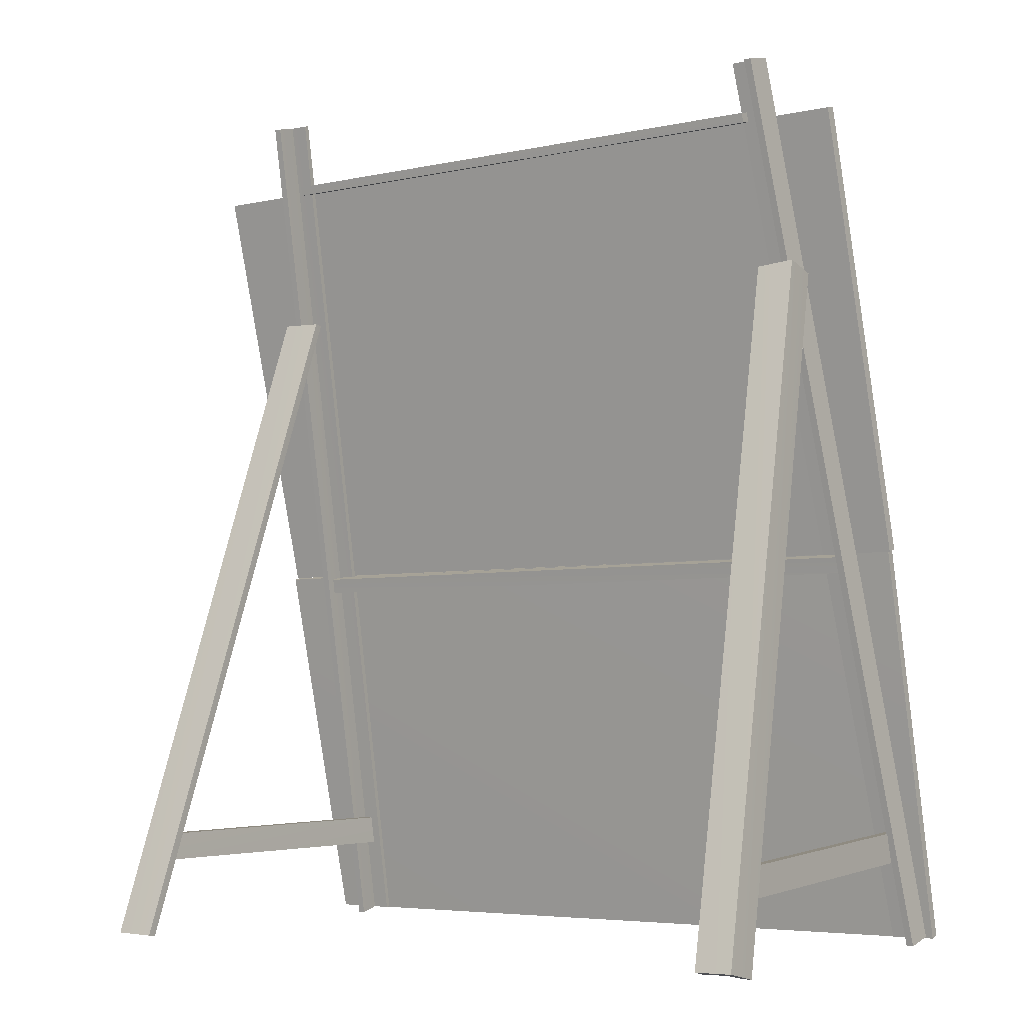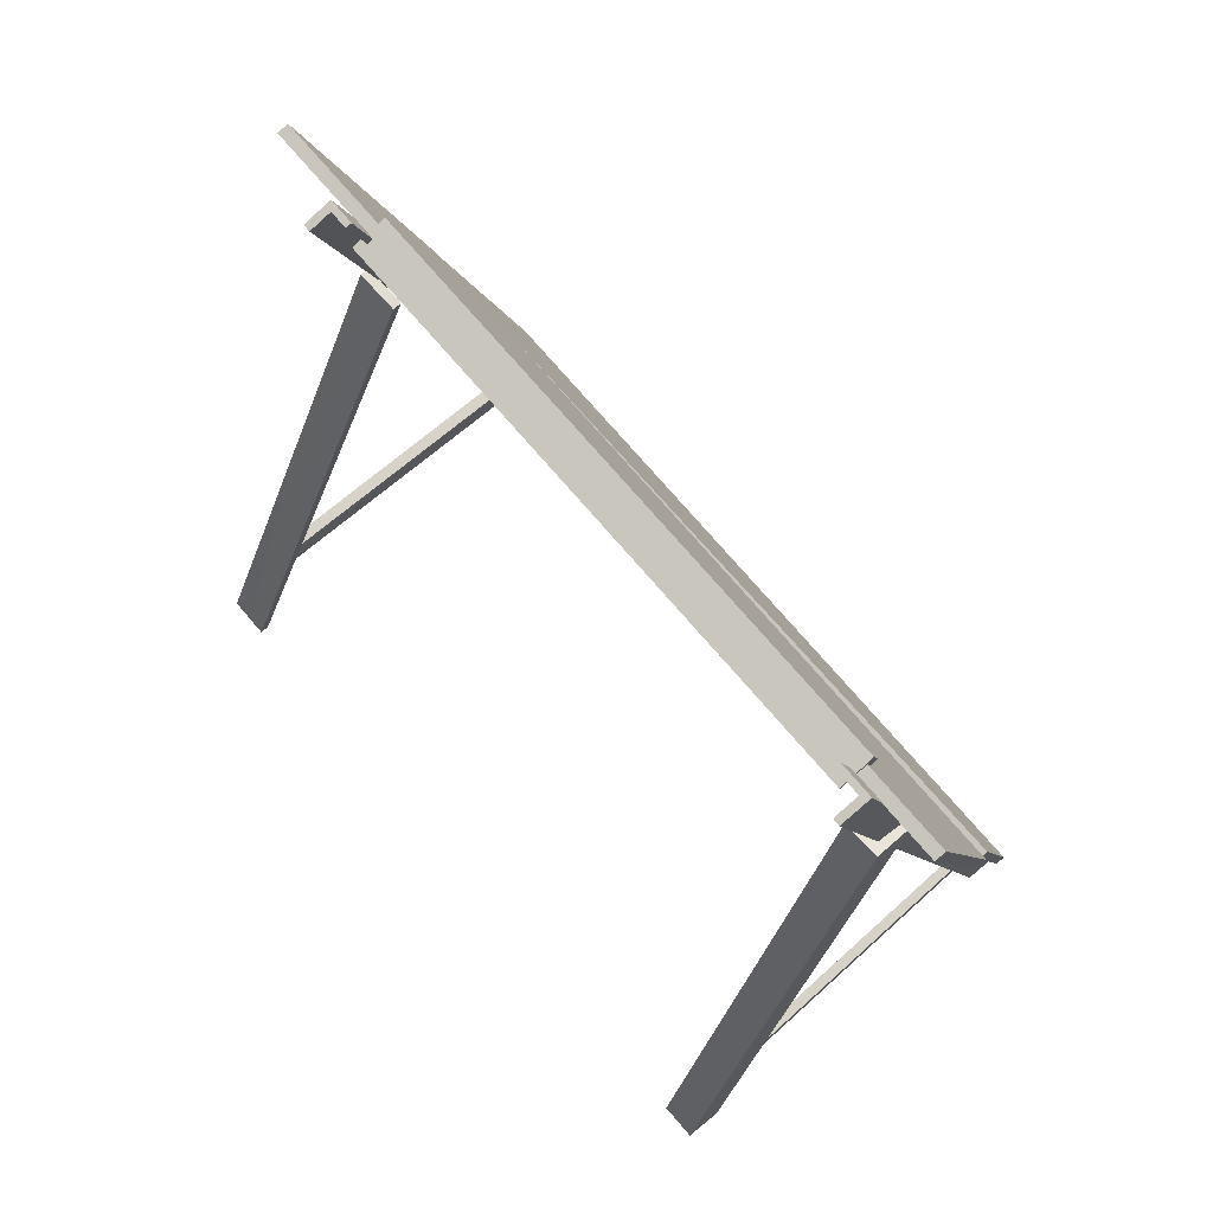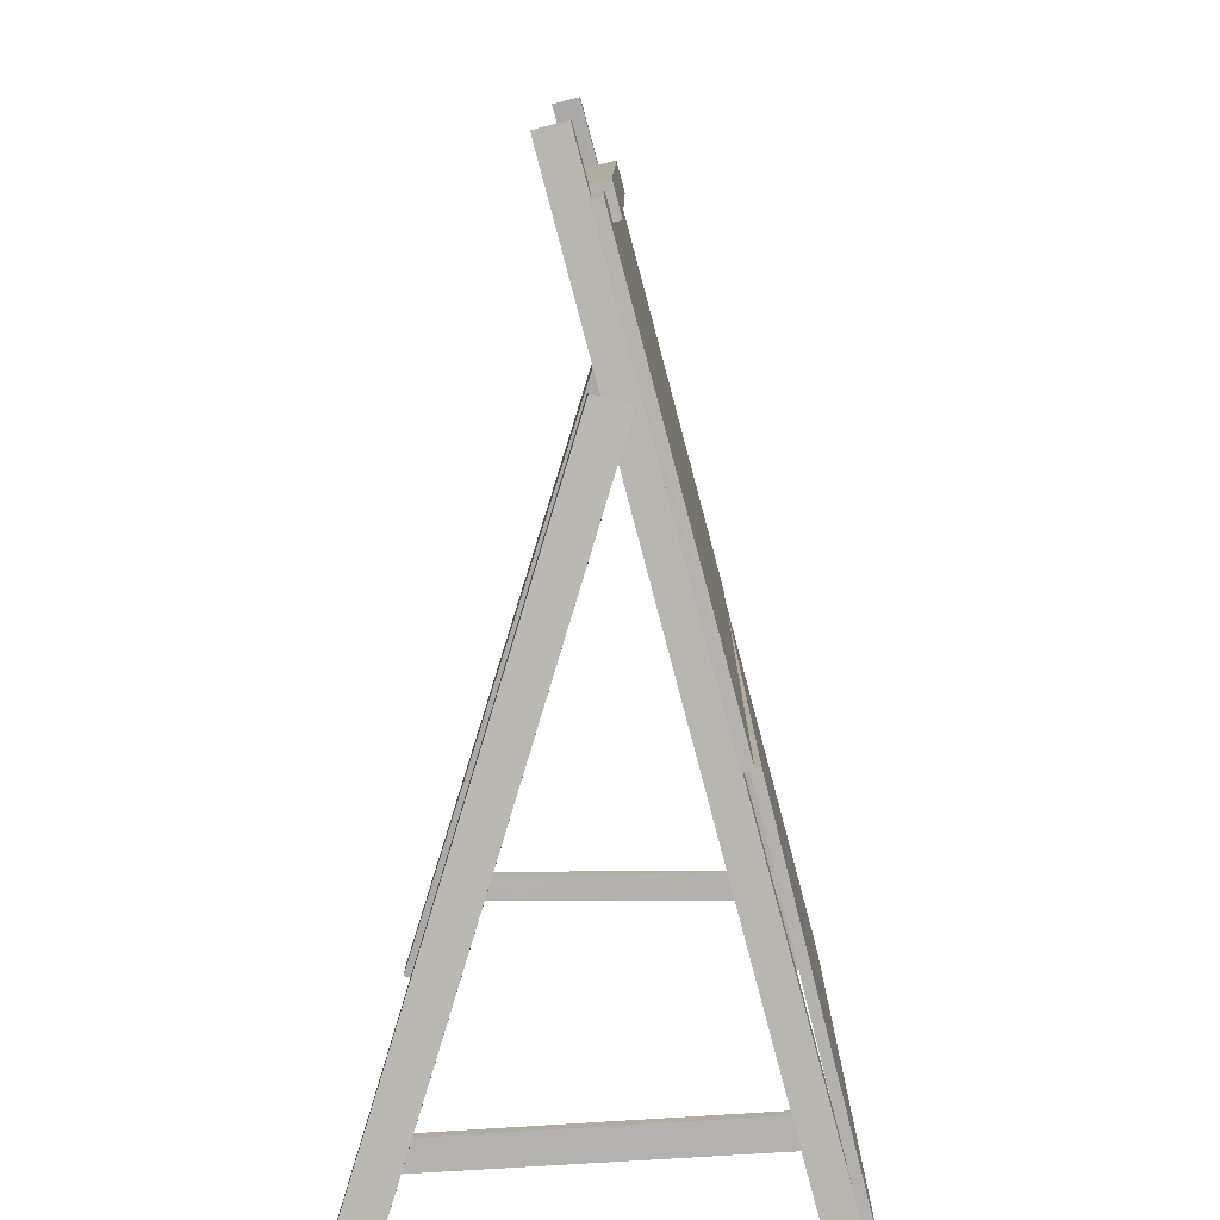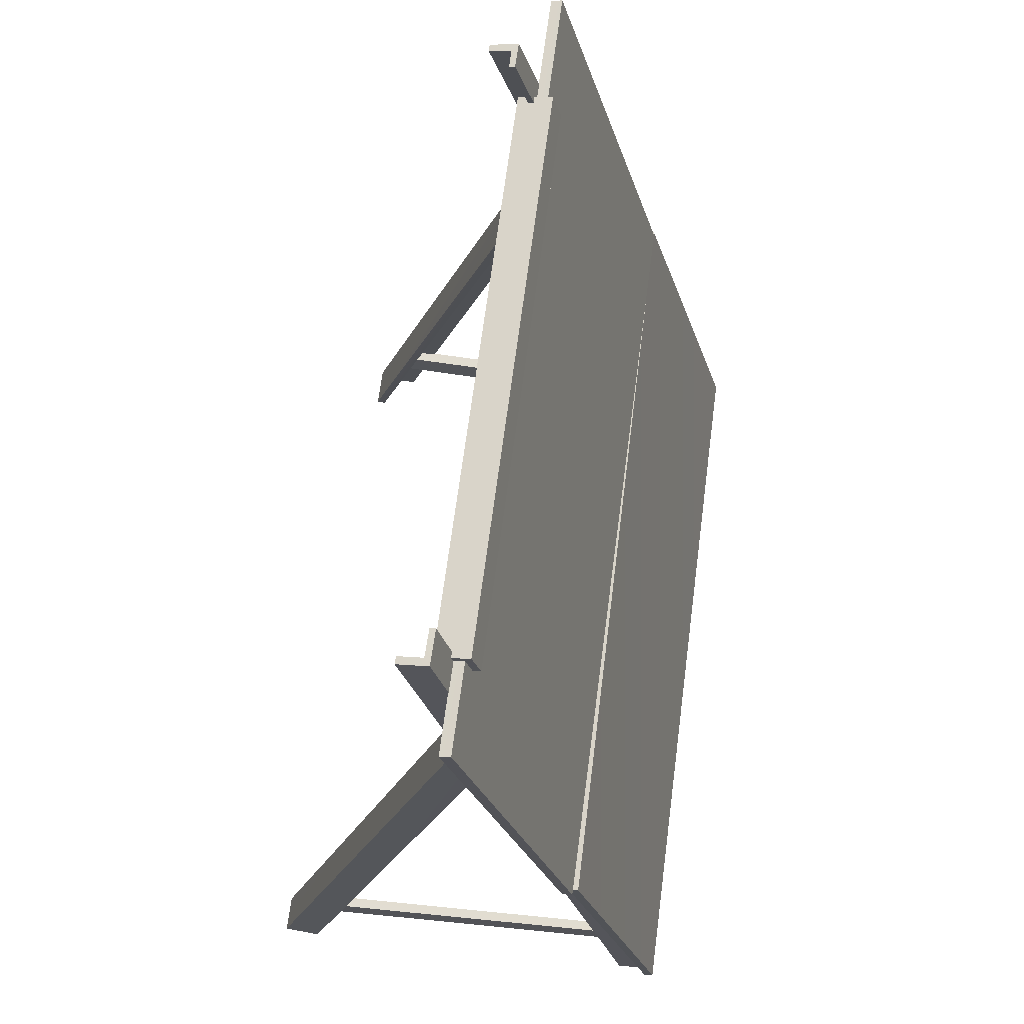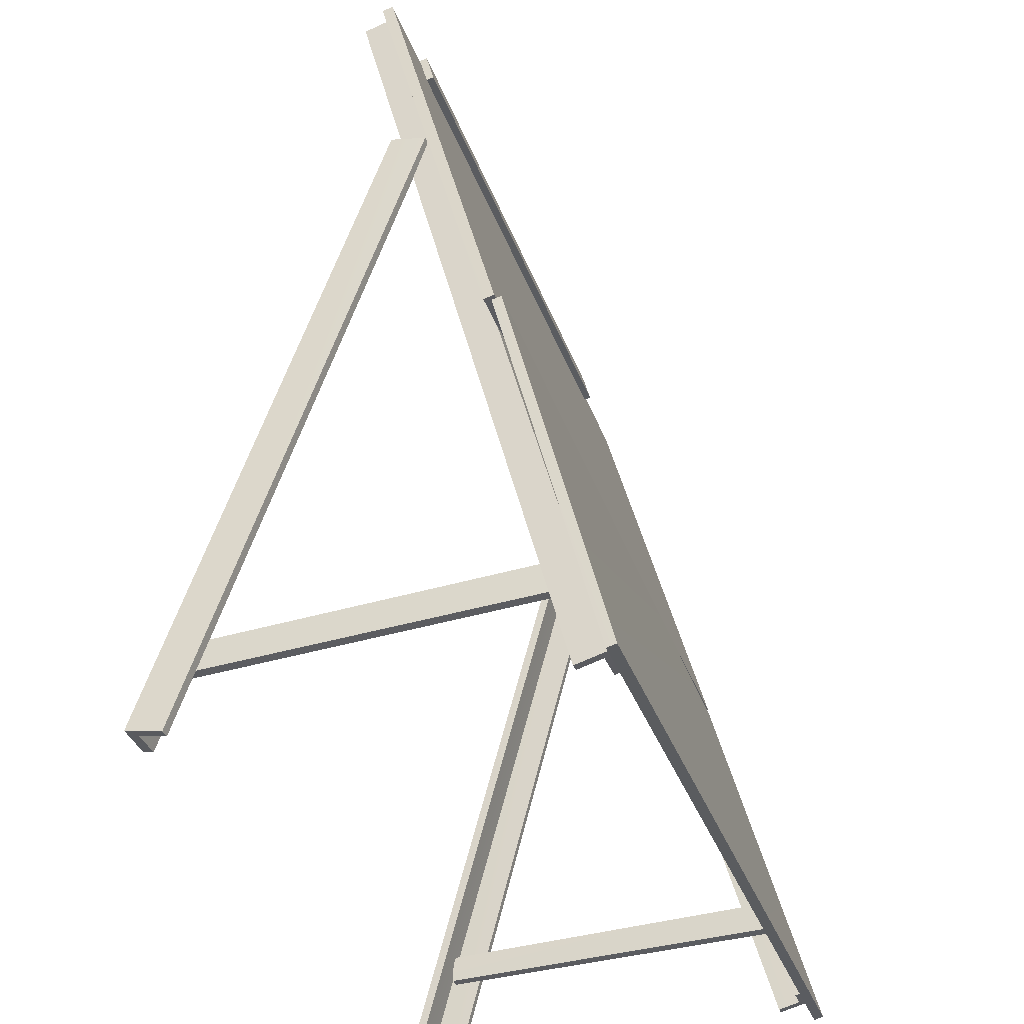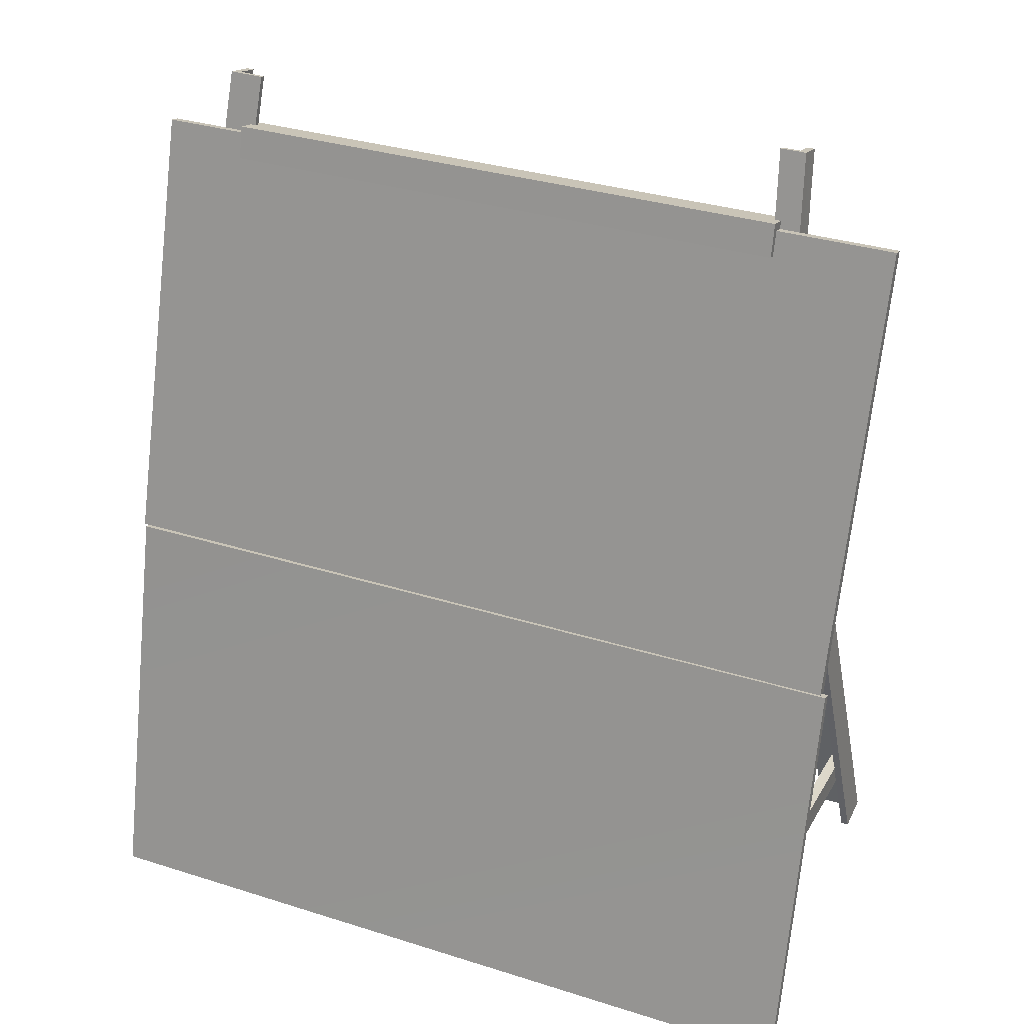
<metadata>
{"format":"obj","ext":"obj","renderer":"f3d","projection":"perspective","resolution":1024,"background":"white","views":[{"elev":-5.1,"azim":-145.2,"up":"+Y"},{"elev":74.5,"azim":-130.5,"up":"+Y"},{"elev":10.7,"azim":-89.3,"up":"+Y"},{"elev":67.7,"azim":-82.3,"up":"+Y"},{"elev":-35.9,"azim":-71.3,"up":"+Y"},{"elev":32.5,"azim":24.0,"up":"+Y"}]}
</metadata>
<code>
o 2.001
v -0.5901 0.003457 0.3014
v -0.5039 1.52 -0.1039
v -0.5909 0.005866 0.3114
v -0.5036 1.522 -0.09423
v -0.5497 1.51 -0.1465
v -0.6359 -0.00667 0.2587
v -0.5623 1.51 -0.1471
v -0.6485 -0.006713 0.2581
v -0.5901 0.003457 0.3014
v -0.5909 0.005866 0.3114
v -0.6365 0.004132 0.3005
v -0.6495 0.006554 0.3107
v -0.5039 1.52 -0.1039
v -0.5901 0.003457 0.3014
v -0.5503 1.521 -0.1047
v -0.6365 0.004132 0.3005
v -0.5039 1.52 -0.1039
v -0.5503 1.521 -0.1047
v -0.5036 1.522 -0.09423
v -0.5632 1.523 -0.09454
v -0.5036 1.522 -0.09423
v -0.5632 1.523 -0.09454
v -0.5909 0.005866 0.3114
v -0.6495 0.006554 0.3107
v -0.6359 -0.00667 0.2587
v -0.6485 -0.006713 0.2581
v -0.6495 0.006554 0.3107
v -0.5623 1.51 -0.1471
v -0.6485 -0.006713 0.2581
v -0.5632 1.523 -0.09454
v -0.6495 0.006554 0.3107
v -0.5497 1.51 -0.1465
v -0.5623 1.51 -0.1471
v -0.5632 1.523 -0.09454
v -0.5497 1.51 -0.1465
v -0.5503 1.521 -0.1047
v -0.6359 -0.00667 0.2587
v -0.6365 0.004132 0.3005
v 0.5518 0.1902 0.2398
v 0.5728 0.1902 0.2398
v 0.5672 0.1792 -0.3607
v 0.5867 0.1797 -0.3615
v 0.5518 0.1902 0.2398
v 0.552 0.1398 0.2499
v 0.5728 0.1902 0.2398
v 0.573 0.1398 0.2499
v 0.552 0.1398 0.2499
v 0.5518 0.1902 0.2398
v 0.5664 0.1322 -0.361
v 0.5672 0.1792 -0.3607
v 0.573 0.1398 0.2499
v 0.5858 0.1327 -0.3618
v 0.5728 0.1902 0.2398
v 0.5867 0.1797 -0.3615
v 0.5858 0.1327 -0.3618
v 0.573 0.1398 0.2499
v 0.5664 0.1322 -0.361
v 0.552 0.1398 0.2499
v -0.6756 0.6817 0.13
v -0.6757 0.6866 0.148
v -0.6677 1.426 -0.06909
v -0.6675 1.431 -0.05036
v 0.6653 1.43 -0.05478
v -0.6675 1.431 -0.05036
v 0.6574 0.6863 0.1443
v -0.6757 0.6866 0.148
v 0.6574 0.6863 0.1443
v 0.6573 0.6814 0.1255
v 0.6653 1.43 -0.05478
v 0.6651 1.426 -0.07366
v -0.6675 1.431 -0.05036
v 0.6653 1.43 -0.05478
v -0.6677 1.426 -0.06909
v 0.6651 1.426 -0.07366
v 0.6574 0.6863 0.1443
v -0.6757 0.6866 0.148
v 0.6573 0.6814 0.1255
v -0.6756 0.6817 0.13
v -0.6756 0.6817 0.13
v -0.6677 1.426 -0.06909
v 0.6573 0.6814 0.1255
v 0.6651 1.426 -0.07366
v 0.4465 1.551 -0.1058
v 0.4462 1.548 -0.1155
v 0.5553 0.006315 0.3072
v 0.5551 0.003926 0.2975
v 0.5979 -0.005552 0.2598
v 0.5857 -0.005539 0.26
v 0.4899 1.539 -0.1532
v 0.4777 1.539 -0.1531
v 0.5551 0.003926 0.2975
v 0.5862 0.003858 0.2968
v 0.5553 0.006315 0.3072
v 0.5989 0.006289 0.3071
v 0.4462 1.548 -0.1155
v 0.4772 1.548 -0.1161
v 0.5551 0.003926 0.2975
v 0.5862 0.003858 0.2968
v 0.49 1.551 -0.1058
v 0.4772 1.548 -0.1161
v 0.4465 1.551 -0.1058
v 0.4462 1.548 -0.1155
v 0.5989 0.006289 0.3071
v 0.49 1.551 -0.1058
v 0.5553 0.006315 0.3072
v 0.4465 1.551 -0.1058
v 0.5862 0.003858 0.2968
v 0.5979 -0.005552 0.2598
v 0.5857 -0.005539 0.26
v 0.4899 1.539 -0.1532
v 0.49 1.551 -0.1058
v 0.5979 -0.005552 0.2598
v 0.5989 0.006289 0.3071
v 0.4777 1.539 -0.1531
v 0.4772 1.548 -0.1161
v 0.4899 1.539 -0.1532
v 0.5862 0.003858 0.2968
v 0.4772 1.548 -0.1161
v 0.5857 -0.005539 0.26
v 0.4777 1.539 -0.1531
f 1 2 3
f 3 2 4
f 5 6 7
f 7 6 8
f 9 10 11
f 11 10 12
f 13 14 15
f 15 14 16
f 17 18 19
f 19 18 20
f 21 22 23
f 23 22 24
f 25 11 26
f 26 11 27
f 28 29 30
f 30 29 31
f 32 33 18
f 18 33 34
f 35 36 37
f 37 36 38
f 39 40 41
f 41 40 42
f 43 44 45
f 45 44 46
f 47 48 49
f 49 48 50
f 51 52 53
f 53 52 54
f 55 56 57
f 57 56 58
f 59 60 61
f 61 60 62
f 63 64 65
f 65 64 66
f 67 68 69
f 69 68 70
f 71 72 73
f 73 72 74
f 75 76 77
f 77 76 78
f 79 80 81
f 81 80 82
f 83 84 85
f 85 84 86
f 87 88 89
f 89 88 90
f 91 92 93
f 93 92 94
f 95 96 97
f 97 96 98
f 99 100 101
f 101 100 102
f 103 104 105
f 105 104 106
f 94 107 108
f 108 107 109
f 110 111 112
f 112 111 113
f 114 115 116
f 116 115 99
f 117 118 119
f 119 118 120
o 0.003
v 0.517 1.152 -0.003126
v 0.5957 -0.000463 -0.355
v 0.5293 1.152 -0.003682
v 0.6089 -0.000497 -0.3555
v 0.5361 0.001539 -0.4272
v 0.5363 -0.000587 -0.4119
v 0.4555 1.164 -0.0655
v 0.4561 1.162 -0.05025
v 0.517 1.152 -0.003126
v 0.5157 1.164 -0.05202
v 0.5957 -0.000463 -0.355
v 0.5958 0.001502 -0.4119
v 0.5272 1.166 -0.0678
v 0.5157 1.164 -0.05202
v 0.5293 1.152 -0.003682
v 0.517 1.152 -0.003126
v 0.6079 0.003617 -0.4273
v 0.5272 1.166 -0.0678
v 0.6089 -0.000497 -0.3555
v 0.5293 1.152 -0.003682
v 0.4555 1.164 -0.0655
v 0.5272 1.166 -0.0678
v 0.5361 0.001539 -0.4272
v 0.6079 0.003617 -0.4273
v 0.4561 1.162 -0.05025
v 0.5157 1.164 -0.05202
v 0.4555 1.164 -0.0655
v 0.5958 0.001502 -0.4119
v 0.5157 1.164 -0.05202
v 0.5363 -0.000587 -0.4119
v 0.4561 1.162 -0.05025
v -0.5811 1.157 -0.008338
v -0.596 1.158 -0.008372
v -0.6529 -0.006243 -0.3623
v -0.6679 -0.006284 -0.3629
v -0.5331 1.162 -0.05587
v -0.6039 0.00208 -0.4084
v -0.5336 1.166 -0.0737
v -0.6041 0.006398 -0.4263
v -0.6529 -0.006243 -0.3623
v -0.6679 -0.006284 -0.3629
v -0.6525 0.00268 -0.4083
v -0.6674 0.00701 -0.426
v -0.5811 1.157 -0.008338
v -0.6529 -0.006243 -0.3623
v -0.5815 1.166 -0.05429
v -0.6525 0.00268 -0.4083
v -0.5811 1.157 -0.008338
v -0.5815 1.166 -0.05429
v -0.596 1.158 -0.008372
v -0.5975 1.172 -0.07105
v -0.596 1.158 -0.008372
v -0.5975 1.172 -0.07105
v -0.6679 -0.006284 -0.3629
v -0.6674 0.00701 -0.426
v -0.6039 0.00208 -0.4084
v -0.6525 0.00268 -0.4083
v -0.6041 0.006398 -0.4263
v -0.5975 1.172 -0.07105
v -0.5336 1.166 -0.0737
v -0.6674 0.00701 -0.426
v -0.6041 0.006398 -0.4263
v -0.5331 1.162 -0.05587
v -0.5336 1.166 -0.0737
v -0.5815 1.166 -0.05429
v -0.6525 0.00268 -0.4083
v -0.6039 0.00208 -0.4084
v -0.5815 1.166 -0.05429
v -0.5331 1.162 -0.05587
v 0.5431 0.6529 0.1271
v -0.6001 0.6528 0.1288
v 0.5425 0.6465 0.1008
v -0.6007 0.6459 0.1011
v 0.5425 0.6465 0.1008
v -0.6007 0.6459 0.1011
v 0.5405 0.6724 0.09436
v -0.6001 0.6732 0.09351
v 0.5411 0.6789 0.1207
v 0.5405 0.6724 0.09436
v -0.5995 0.6801 0.1212
v -0.6001 0.6732 0.09351
v -0.6395 0.1574 -0.3688
v -0.6259 0.1935 0.2412
v -0.622 0.1571 -0.3694
v -0.6091 0.1936 0.2415
v -0.626 0.1415 0.2504
v -0.6092 0.1416 0.2507
v -0.6259 0.1935 0.2412
v -0.6091 0.1936 0.2415
v -0.6401 0.106 -0.3766
v -0.626 0.1415 0.2504
v -0.6395 0.1574 -0.3688
v -0.6259 0.1935 0.2412
v -0.6091 0.1936 0.2415
v -0.6092 0.1416 0.2507
v -0.622 0.1571 -0.3694
v -0.6226 0.1057 -0.3773
v -0.6401 0.106 -0.3766
v -0.6226 0.1057 -0.3773
v -0.626 0.1415 0.2504
v -0.6092 0.1416 0.2507
v 0.4653 1.392 -0.03094
v -0.5179 1.393 -0.02725
v 0.4647 1.388 -0.04684
v -0.5185 1.389 -0.04315
v 0.465 1.416 -0.09926
v -0.5182 1.416 -0.09555
v 0.4652 1.432 -0.1036
v -0.5189 1.432 -0.09956
v -0.5185 1.389 -0.04315
v -0.5179 1.393 -0.02725
v -0.5184 1.427 -0.05321
v -0.5185 1.447 -0.0413
v 0.4647 1.427 -0.05691
v 0.4647 1.388 -0.04684
v -0.5184 1.427 -0.05321
v -0.5185 1.389 -0.04315
v 0.4647 1.388 -0.04684
v 0.4647 1.427 -0.05691
v 0.4653 1.392 -0.03094
v 0.4646 1.447 -0.04502
v 0.4653 1.392 -0.03094
v 0.4646 1.447 -0.04502
v -0.5179 1.393 -0.02725
v -0.5185 1.447 -0.0413
v -0.5182 1.416 -0.09555
v -0.5189 1.432 -0.09956
v 0.4652 1.432 -0.1036
v -0.5189 1.432 -0.09956
v 0.4646 1.447 -0.04502
v -0.5185 1.447 -0.0413
v 0.465 1.416 -0.09926
v 0.4652 1.432 -0.1036
v 0.465 1.416 -0.09926
v 0.4647 1.427 -0.05691
v -0.5182 1.416 -0.09555
v -0.5184 1.427 -0.05321
f 121 122 123
f 123 122 124
f 125 126 127
f 127 126 128
f 129 130 131
f 131 130 132
f 133 134 135
f 135 134 136
f 137 138 139
f 139 138 140
f 141 142 143
f 143 142 144
f 145 146 147
f 147 146 133
f 148 149 150
f 150 149 151
f 152 153 154
f 154 153 155
f 156 157 158
f 158 157 159
f 160 161 162
f 162 161 163
f 164 165 166
f 166 165 167
f 168 169 170
f 170 169 171
f 172 173 174
f 174 173 175
f 176 177 178
f 178 177 163
f 179 180 181
f 181 180 182
f 183 184 185
f 185 184 171
f 186 187 188
f 188 187 189
f 190 191 192
f 192 191 193
f 194 195 196
f 196 195 197
f 198 199 200
f 200 199 201
f 202 203 204
f 204 203 205
f 206 207 208
f 208 207 209
f 210 211 212
f 212 211 213
f 214 215 216
f 216 215 217
f 218 219 220
f 220 219 221
f 222 223 224
f 224 223 225
f 226 227 228
f 228 227 229
f 230 231 232
f 232 231 233
f 234 235 236
f 236 235 237
f 238 239 240
f 240 239 241
f 242 243 244
f 244 243 245
f 246 232 247
f 247 232 233
f 248 249 250
f 250 249 251
f 252 253 239
f 239 253 241
f 254 255 256
f 256 255 257
o 1.002
v 0.6708 0.003312 0.306
v 0.6711 0.007445 0.3224
v -0.662 0.003626 0.3105
v -0.6618 0.007751 0.3269
v -0.6673 0.6845 0.1409
v -0.6668 0.6886 0.1572
v 0.6661 0.6785 0.1277
v 0.666 0.6826 0.1433
v 0.6661 0.6785 0.1277
v 0.666 0.6826 0.1433
v 0.6708 0.003312 0.306
v 0.6711 0.007445 0.3224
v -0.662 0.003626 0.3105
v -0.6618 0.007751 0.3269
v -0.6673 0.6845 0.1409
v -0.6668 0.6886 0.1572
v 0.6711 0.007445 0.3224
v 0.666 0.6826 0.1433
v -0.6618 0.007751 0.3269
v -0.6668 0.6886 0.1572
v 0.6708 0.003312 0.306
v -0.662 0.003626 0.3105
v 0.6661 0.6785 0.1277
v -0.6673 0.6845 0.1409
f 258 259 260
f 260 259 261
f 262 263 264
f 264 263 265
f 266 267 268
f 268 267 269
f 270 271 272
f 272 271 273
f 274 275 276
f 276 275 277
f 278 279 280
f 280 279 281

</code>
